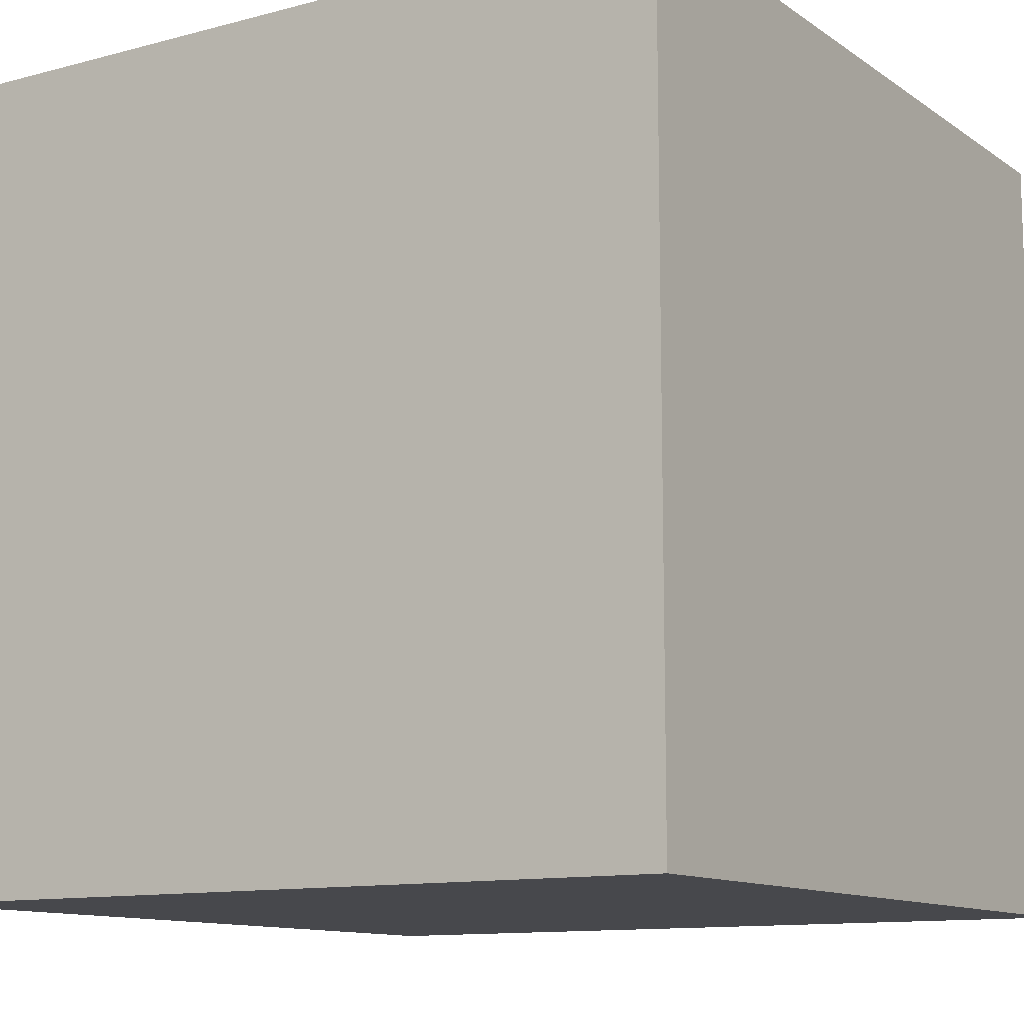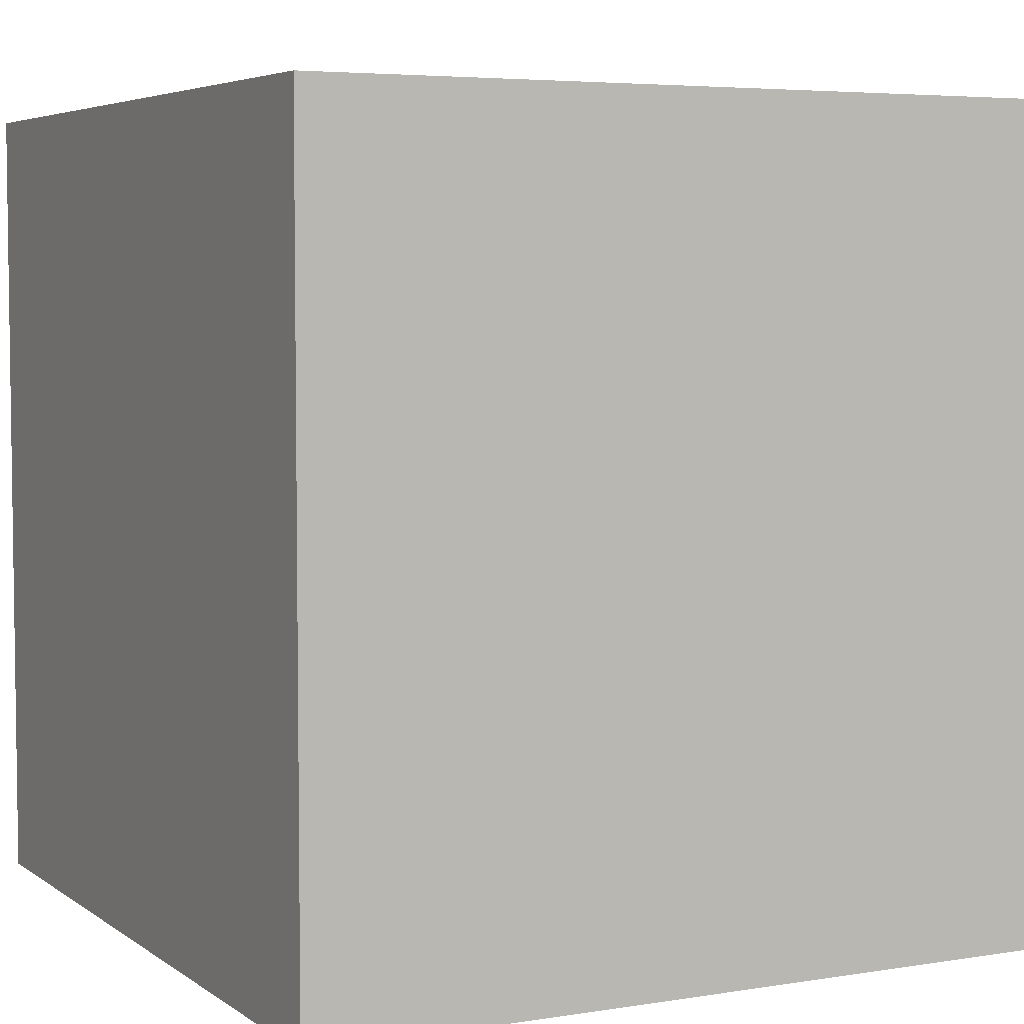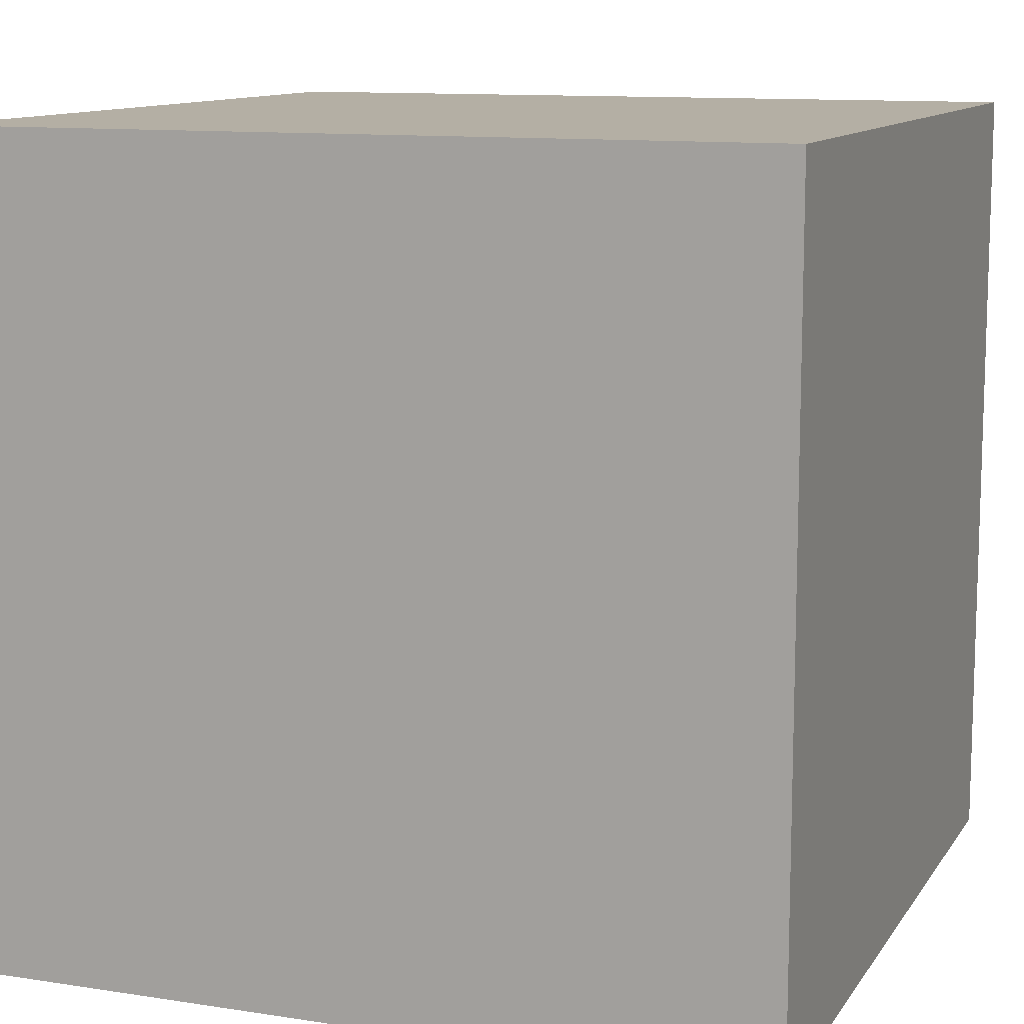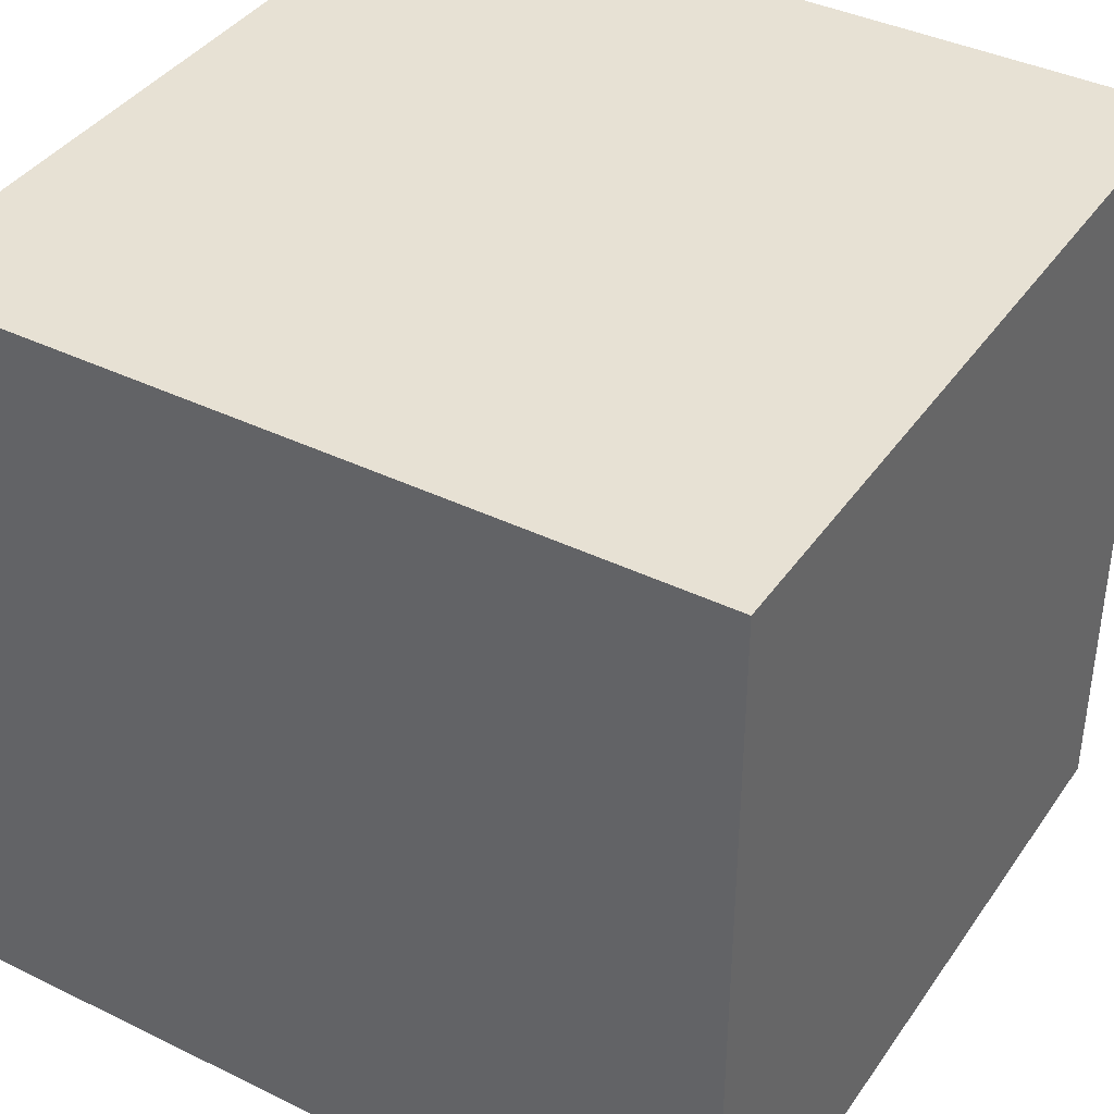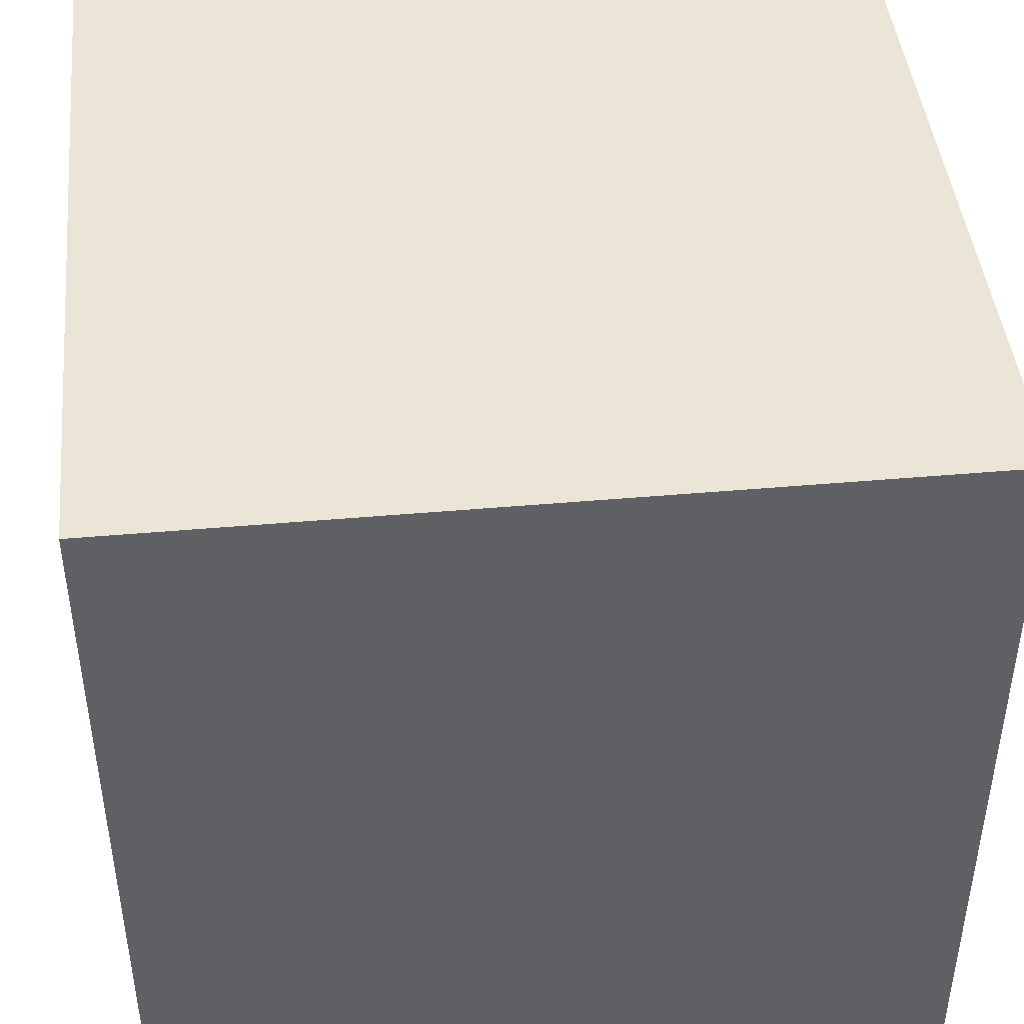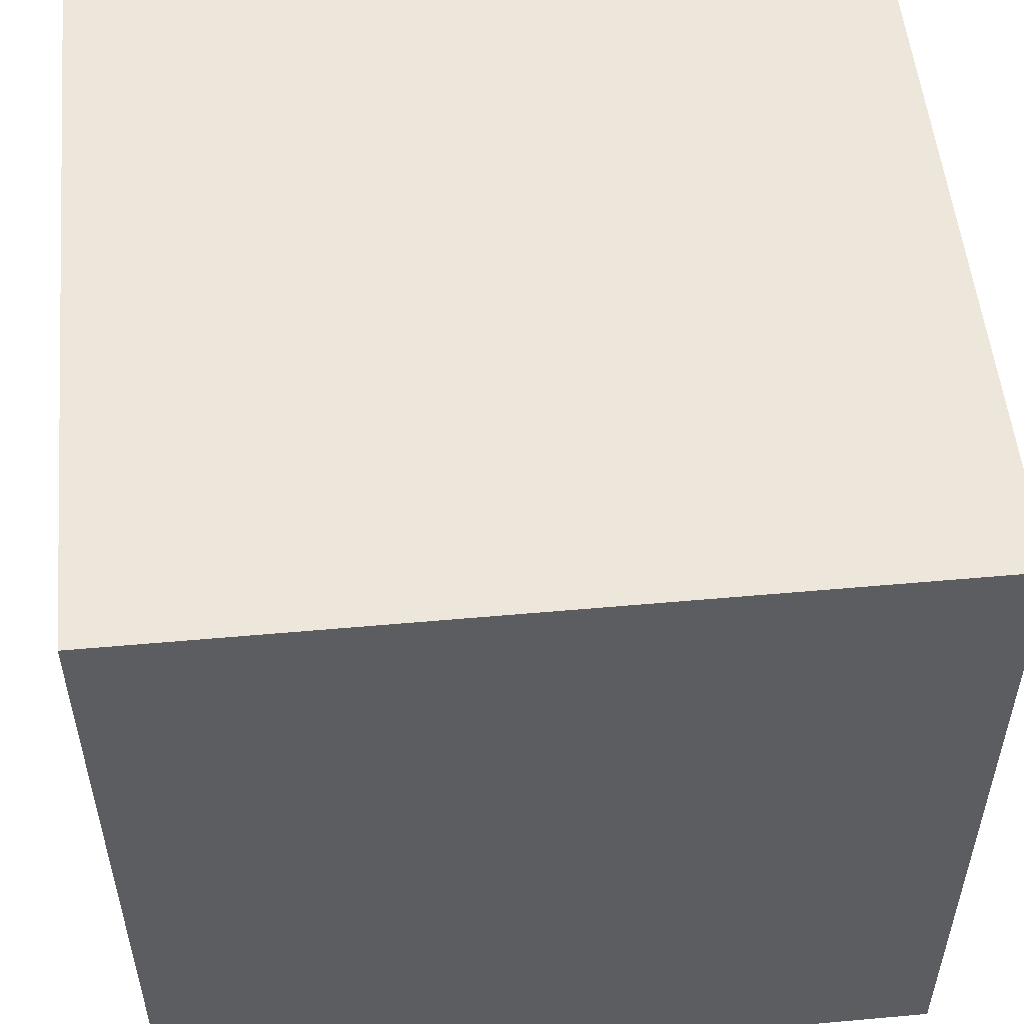
<metadata>
{"format":"obj","ext":"obj","renderer":"f3d","projection":"perspective","resolution":1024,"background":"white","views":[{"elev":-11.6,"azim":-57.3,"up":"+Y"},{"elev":5.0,"azim":152.9,"up":"+Z"},{"elev":11.3,"azim":-69.3,"up":"+Y"},{"elev":39.5,"azim":121.2,"up":"+Z"},{"elev":44.4,"azim":174.1,"up":"+Y"},{"elev":53.2,"azim":84.5,"up":"+Y"}]}
</metadata>
<code>
v 5.62 -0.6136 1.234
v 5.62 1.386 1.234
v 5.62 -0.6136 -0.7658
v 5.62 1.386 -0.7658
v 7.62 -0.6136 1.234
v 7.62 1.386 1.234
v 7.62 -0.6136 -0.7658
v 7.62 1.386 -0.7658
f 2 3 1
f 4 7 3
f 8 5 7
f 6 1 5
f 7 1 3
f 4 6 8
f 2 4 3
f 4 8 7
f 8 6 5
f 6 2 1
f 7 5 1
f 4 2 6

</code>
